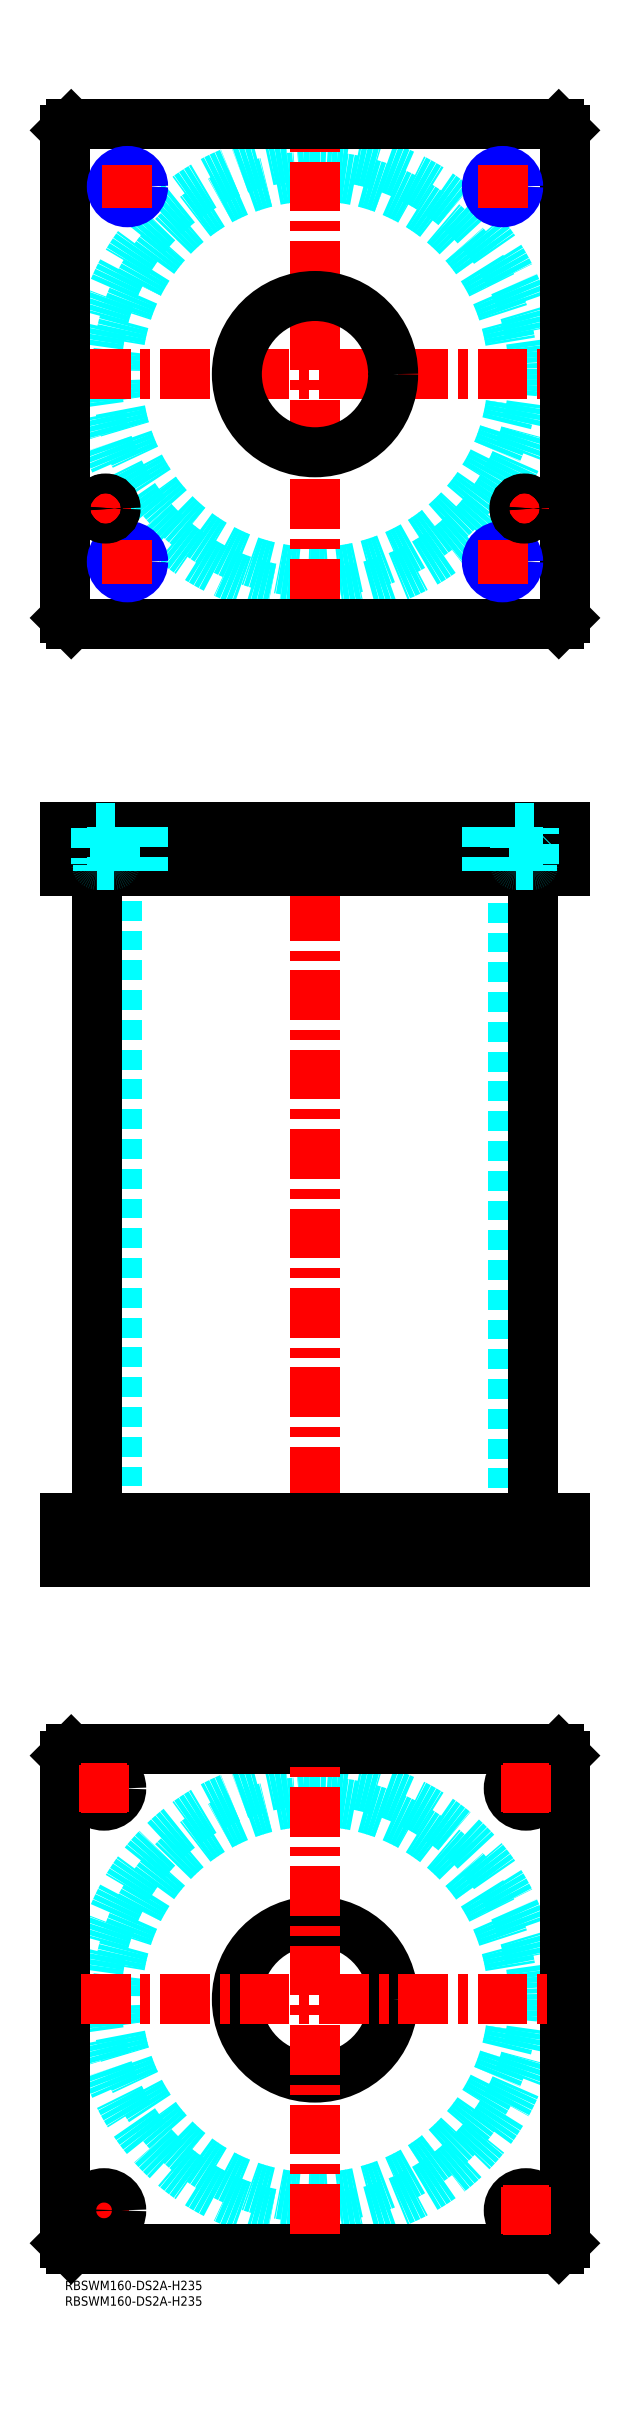
<metadata>
{"format":"dxf","ext":"dxf","renderer":"ezdxf+matplotlib","layout":"modelspace","background":"white","min_lineweight":24,"dpi":150}
</metadata>
<code>
0
SECTION
2
ENTITIES
0
INSERT
8
MSM_CONTINUOUS
2
*U50
10
0
20
0
30
0
0
INSERT
8
MSM_CONTINUOUS
2
*U51
10
0
20
0
30
0
0
CIRCLE
8
MSM_DASHED
10
80
20
90
30
0
40
63.3
0
CIRCLE
8
MSM_DASHED
10
80
20
90
30
0
40
69.9
0
LINE
8
MSM_CENTER
10
5
20
22.5
30
0
11
20
21
22.5
31
0
0
LINE
8
MSM_CENTER
10
12.5
20
15
30
0
11
12.5
21
30
31
0
0
LINE
8
MSM_CONTINUOUS
10
0
20
12
30
0
11
0
21
168
31
0
0
LINE
8
MSM_CONTINUOUS
10
160
20
168
30
0
11
160
21
12
31
0
0
CIRCLE
8
MSM_CONTINUOUS
10
147.5
20
157.5
30
0
40
5.5
0
CIRCLE
8
MSM_CONTINUOUS
10
12.5
20
22.5
30
0
40
5.5
0
CIRCLE
8
MSM_CONTINUOUS
10
147.5
20
22.5
30
0
40
5.5
0
CIRCLE
8
MSM_CONTINUOUS
10
12.5
20
157.5
30
0
40
5.5
0
CIRCLE
8
MSM_CONTINUOUS
10
80
20
90
30
0
40
25
0
LINE
8
MSM_CONTINUOUS
10
2
20
10
30
0
11
0
21
12
31
0
0
LINE
8
MSM_CONTINUOUS
10
158
20
10
30
0
11
2
21
10
31
0
0
LINE
8
MSM_CONTINUOUS
10
160
20
12
30
0
11
158
21
10
31
0
0
LINE
8
MSM_CONTINUOUS
10
158
20
170
30
0
11
160
21
168
31
0
0
LINE
8
MSM_CONTINUOUS
10
2
20
170
30
0
11
158
21
170
31
0
0
LINE
8
MSM_CONTINUOUS
10
0
20
168
30
0
11
2
21
170
31
0
0
LINE
8
MSM_DASHED
10
55
20
244
30
0
11
55
21
230
31
0
0
LINE
8
MSM_DASHED
10
105
20
230
30
0
11
105
21
244
31
0
0
LINE
8
MSM_DASHED
10
55
20
465
30
0
11
55
21
451
31
0
0
LINE
8
MSM_DASHED
10
105
20
451
30
0
11
105
21
465
31
0
0
LINE
8
MSM_DASHED
10
16.7
20
451
30
0
11
16.7
21
244
31
0
0
LINE
8
MSM_DASHED
10
143.3
20
244
30
0
11
143.3
21
451
31
0
0
LINE
8
MSM_DASHED
10
142
20
244
30
0
11
142
21
230
31
0
0
LINE
8
MSM_DASHED
10
153
20
230
30
0
11
153
21
244
31
0
0
LINE
8
MSM_DASHED
10
7
20
244
30
0
11
7
21
230
31
0
0
LINE
8
MSM_DASHED
10
18
20
230
30
0
11
18
21
244
31
0
0
LINE
8
MSM_CENTER
10
80
20
470
30
0
11
80
21
225
31
0
0
LINE
8
MSM_CENTER
10
12.5
20
251
30
0
11
12.5
21
223
31
0
0
LINE
8
MSM_CENTER
10
147.5
20
251
30
0
11
147.5
21
223
31
0
0
LINE
8
MSM_CENTER
10
20
20
467
30
0
11
20
21
449
31
0
0
LINE
8
MSM_CENTER
10
140
20
467
30
0
11
140
21
449
31
0
0
LINE
8
MSM_CENTER
10
13
20
467
30
0
11
13
21
449
31
0
0
LINE
8
MSM_CENTER
10
147
20
467
30
0
11
147
21
449
31
0
0
LINE
8
MSM_CONTINUOUS
10
10.1
20
451
30
0
11
10.1
21
244
31
0
0
LINE
8
MSM_CONTINUOUS
10
149.9
20
244
30
0
11
149.9
21
451
31
0
0
LINE
8
MSM_CONTINUOUS
10
2
20
465
30
0
11
2
21
451
31
0
0
LINE
8
MSM_CONTINUOUS
10
-1.42e-14
20
465
30
0
11
-1.42e-14
21
451
31
0
0
LINE
8
MSM_CONTINUOUS
10
-1.42e-14
20
451
30
0
11
160
21
451
31
0
0
LINE
8
MSM_CONTINUOUS
10
160
20
465
30
0
11
160
21
451
31
0
0
LINE
8
MSM_CONTINUOUS
10
-1.42e-14
20
465
30
0
11
160
21
465
31
0
0
LINE
8
MSM_CONTINUOUS
10
158
20
465
30
0
11
158
21
451
31
0
0
LINE
8
MSM_CONTINUOUS
10
160
20
230
30
0
11
160
21
244
31
0
0
LINE
8
MSM_CONTINUOUS
10
0
20
244
30
0
11
160
21
244
31
0
0
LINE
8
MSM_CONTINUOUS
10
0
20
230
30
0
11
160
21
230
31
0
0
LINE
8
MSM_CONTINUOUS
10
0
20
230
30
0
11
0
21
244
31
0
0
LINE
8
MSM_CONTINUOUS
10
2
20
230
30
0
11
2
21
244
31
0
0
LINE
8
MSM_CONTINUOUS
10
158
20
230
30
0
11
158
21
244
31
0
0
CIRCLE
8
MSM_DASHED
10
80
20
610
30
0
40
63.3
0
CIRCLE
8
MSM_DASHED
10
80
20
610
30
0
40
69.9
0
LINE
8
MSM_CENTER
10
5.1
20
610
30
0
11
154.9
21
610
31
0
0
LINE
8
MSM_CENTER
10
80
20
535.1
30
0
11
80
21
684.9
31
0
0
LINE
8
MSM_CENTER
10
8
20
567
30
0
11
18
21
567
31
0
0
LINE
8
MSM_CENTER
10
13
20
562
30
0
11
13
21
572
31
0
0
LINE
8
MSM_CONTINUOUS
10
160
20
532
30
0
11
160
21
688
31
0
0
CIRCLE
8
MSM_CONTINUOUS
10
80
20
610
30
0
40
25
0
LINE
8
MSM_CONTINUOUS
10
0
20
688
30
0
11
0
21
532
31
0
0
LINE
8
MSM_CONTINUOUS
10
0
20
532
30
0
11
2
21
530
31
0
0
LINE
8
MSM_CONTINUOUS
10
2
20
530
30
0
11
158
21
530
31
0
0
LINE
8
MSM_CONTINUOUS
10
158
20
530
30
0
11
160
21
532
31
0
0
LINE
8
MSM_CONTINUOUS
10
160
20
688
30
0
11
158
21
690
31
0
0
LINE
8
MSM_CONTINUOUS
10
158
20
690
30
0
11
2
21
690
31
0
0
LINE
8
MSM_CONTINUOUS
10
2
20
690
30
0
11
0
21
688
31
0
0
LINE
8
MSM_CENTER
10
13
20
550
30
0
11
27
21
550
31
0
0
CIRCLE
8
MSM_CONTINUOUS
10
20
20
550
30
0
40
4.188
0
CIRCLE
8
MSM_NARROW
10
20
20
550
30
0
40
5
0
LINE
8
MSM_CENTER
10
20
20
543
30
0
11
20
21
557
31
0
0
LINE
8
MSM_CENTER
10
133
20
550
30
0
11
147
21
550
31
0
0
CIRCLE
8
MSM_CONTINUOUS
10
140
20
550
30
0
40
4.188
0
CIRCLE
8
MSM_NARROW
10
140
20
550
30
0
40
5
0
LINE
8
MSM_CENTER
10
140
20
543
30
0
11
140
21
557
31
0
0
LINE
8
MSM_CENTER
10
133
20
670
30
0
11
147
21
670
31
0
0
CIRCLE
8
MSM_CONTINUOUS
10
140
20
670
30
0
40
4.188
0
CIRCLE
8
MSM_NARROW
10
140
20
670
30
0
40
5
0
LINE
8
MSM_CENTER
10
140
20
663
30
0
11
140
21
677
31
0
0
LINE
8
MSM_CENTER
10
13
20
670
30
0
11
27
21
670
31
0
0
CIRCLE
8
MSM_CONTINUOUS
10
20
20
670
30
0
40
4.188
0
CIRCLE
8
MSM_NARROW
10
20
20
670
30
0
40
5
0
LINE
8
MSM_CENTER
10
20
20
663
30
0
11
20
21
677
31
0
0
LINE
8
MSM_CENTER
10
147
20
562
30
0
11
147
21
572
31
0
0
LINE
8
MSM_CENTER
10
142
20
567
30
0
11
152
21
567
31
0
0
LINE
8
MSM_CENTER
10
5.1
20
90
30
0
11
154.9
21
90
31
0
0
LINE
8
MSM_CENTER
10
80
20
15.1
30
0
11
80
21
164.9
31
0
0
LINE
8
MSM_CENTER
10
147.5
20
15
30
0
11
147.5
21
30
31
0
0
LINE
8
MSM_CENTER
10
140
20
22.5
30
0
11
155
21
22.5
31
0
0
LINE
8
MSM_CENTER
10
147.5
20
150
30
0
11
147.5
21
165
31
0
0
LINE
8
MSM_CENTER
10
140
20
157.5
30
0
11
155
21
157.5
31
0
0
LINE
8
MSM_CENTER
10
12.5
20
150
30
0
11
12.5
21
165
31
0
0
LINE
8
MSM_CENTER
10
5
20
157.5
30
0
11
20
21
157.5
31
0
0
LINE
8
MSM_DASHED
10
135.8
20
465
30
0
11
135.8
21
451
31
0
0
LINE
8
MSM_DASHED
10
135
20
465
30
0
11
135
21
451
31
0
0
LINE
8
MSM_DASHED
10
145
20
465
30
0
11
145
21
451
31
0
0
LINE
8
MSM_DASHED
10
144.2
20
465
30
0
11
144.2
21
451
31
0
0
LINE
8
MSM_DASHED
10
15
20
465
30
0
11
15
21
451
31
0
0
LINE
8
MSM_DASHED
10
15.81
20
465
30
0
11
15.81
21
451
31
0
0
LINE
8
MSM_DASHED
10
25
20
465
30
0
11
25
21
451
31
0
0
LINE
8
MSM_DASHED
10
24.19
20
465
30
0
11
24.19
21
451
31
0
0
LINE
8
MSM_DASHED
10
10.5
20
453
30
0
11
10.5
21
451
31
0
0
LINE
8
MSM_DASHED
10
15.5
20
451
30
0
11
15.5
21
453
31
0
0
LINE
8
MSM_DASHED
10
15.6
20
453
30
0
11
10.4
21
453
31
0
0
ARC
8
MSM_DASHED
10
10.4
20
453.4
30
0
40
0.4
50
180
51
270
0
ARC
8
MSM_DASHED
10
15.6
20
453.4
30
0
40
0.4
50
270
51
360
0
LINE
8
MSM_DASHED
10
10
20
464.8
30
0
11
10
21
453.4
31
0
0
LINE
8
MSM_DASHED
10
16
20
453.4
30
0
11
16
21
464.8
31
0
0
LINE
8
MSM_DASHED
10
16
20
464.8
30
0
11
16.2
21
465
31
0
0
LINE
8
MSM_DASHED
10
9.8
20
465
30
0
11
10
21
464.8
31
0
0
LINE
8
MSM_DASHED
10
16
20
464.8
30
0
11
10
21
464.8
31
0
0
CIRCLE
8
MSM_CONTINUOUS
10
13
20
567
30
0
40
2.5
0
CIRCLE
8
MSM_CONTINUOUS
10
13
20
567
30
0
40
3.2
0
CIRCLE
8
MSM_CONTINUOUS
10
13
20
567
30
0
40
3
0
CIRCLE
8
MSM_CONTINUOUS
10
147
20
567
30
0
40
2.5
0
CIRCLE
8
MSM_CONTINUOUS
10
147
20
567
30
0
40
3.2
0
CIRCLE
8
MSM_CONTINUOUS
10
147
20
567
30
0
40
3
0
LINE
8
MSM_DASHED
10
144.5
20
453
30
0
11
144.5
21
451
31
0
0
LINE
8
MSM_DASHED
10
149.5
20
451
30
0
11
149.5
21
453
31
0
0
LINE
8
MSM_DASHED
10
149.6
20
453
30
0
11
144.4
21
453
31
0
0
ARC
8
MSM_DASHED
10
144.4
20
453.4
30
0
40
0.4
50
180
51
270
0
ARC
8
MSM_DASHED
10
149.6
20
453.4
30
0
40
0.4
50
270
51
360
0
LINE
8
MSM_DASHED
10
144
20
464.8
30
0
11
144
21
453.4
31
0
0
LINE
8
MSM_DASHED
10
150
20
453.4
30
0
11
150
21
464.8
31
0
0
LINE
8
MSM_DASHED
10
150
20
464.8
30
0
11
150.2
21
465
31
0
0
LINE
8
MSM_DASHED
10
143.8
20
465
30
0
11
144
21
464.8
31
0
0
LINE
8
MSM_DASHED
10
150
20
464.8
30
0
11
144
21
464.8
31
0
0
ENDSEC
0
EOF

</code>
